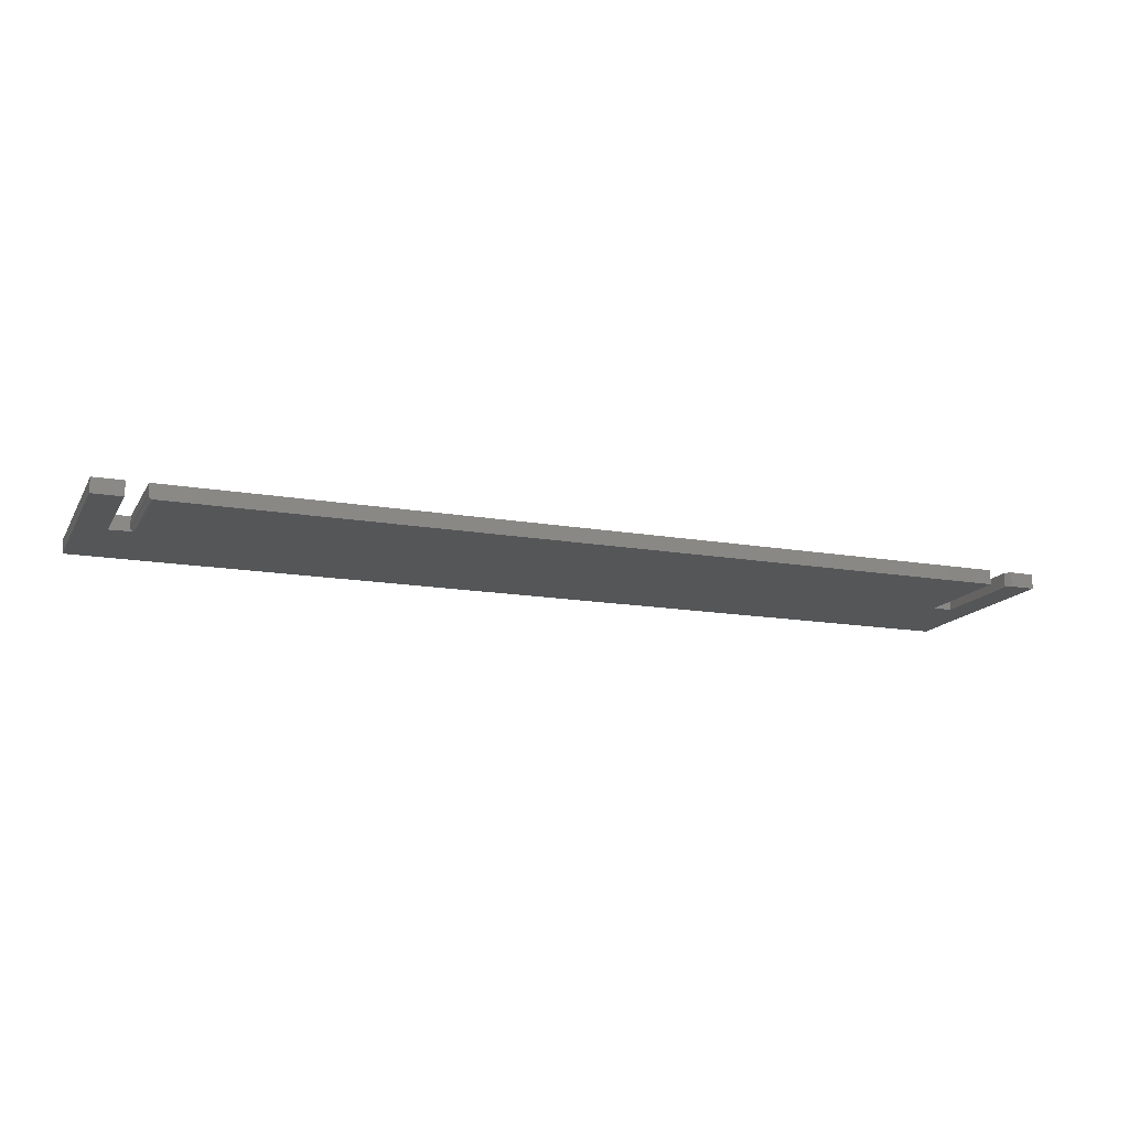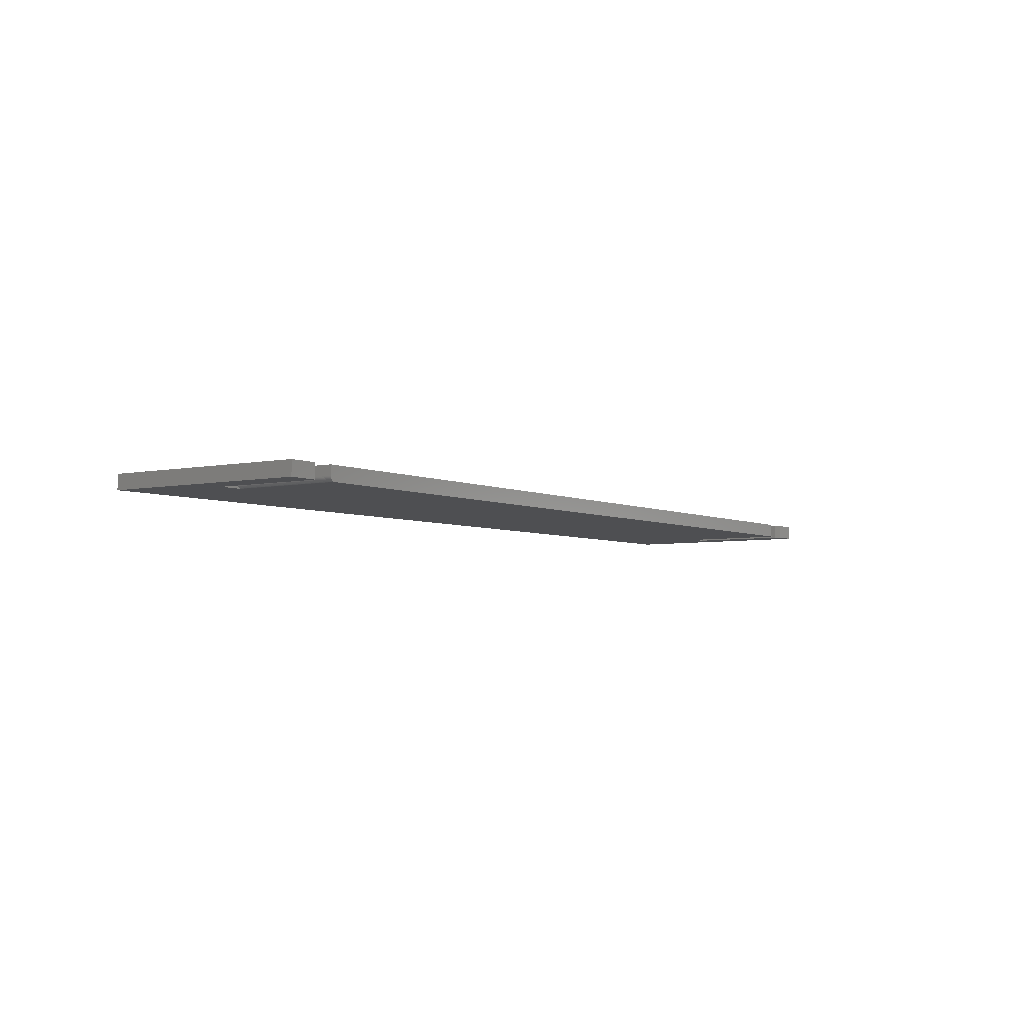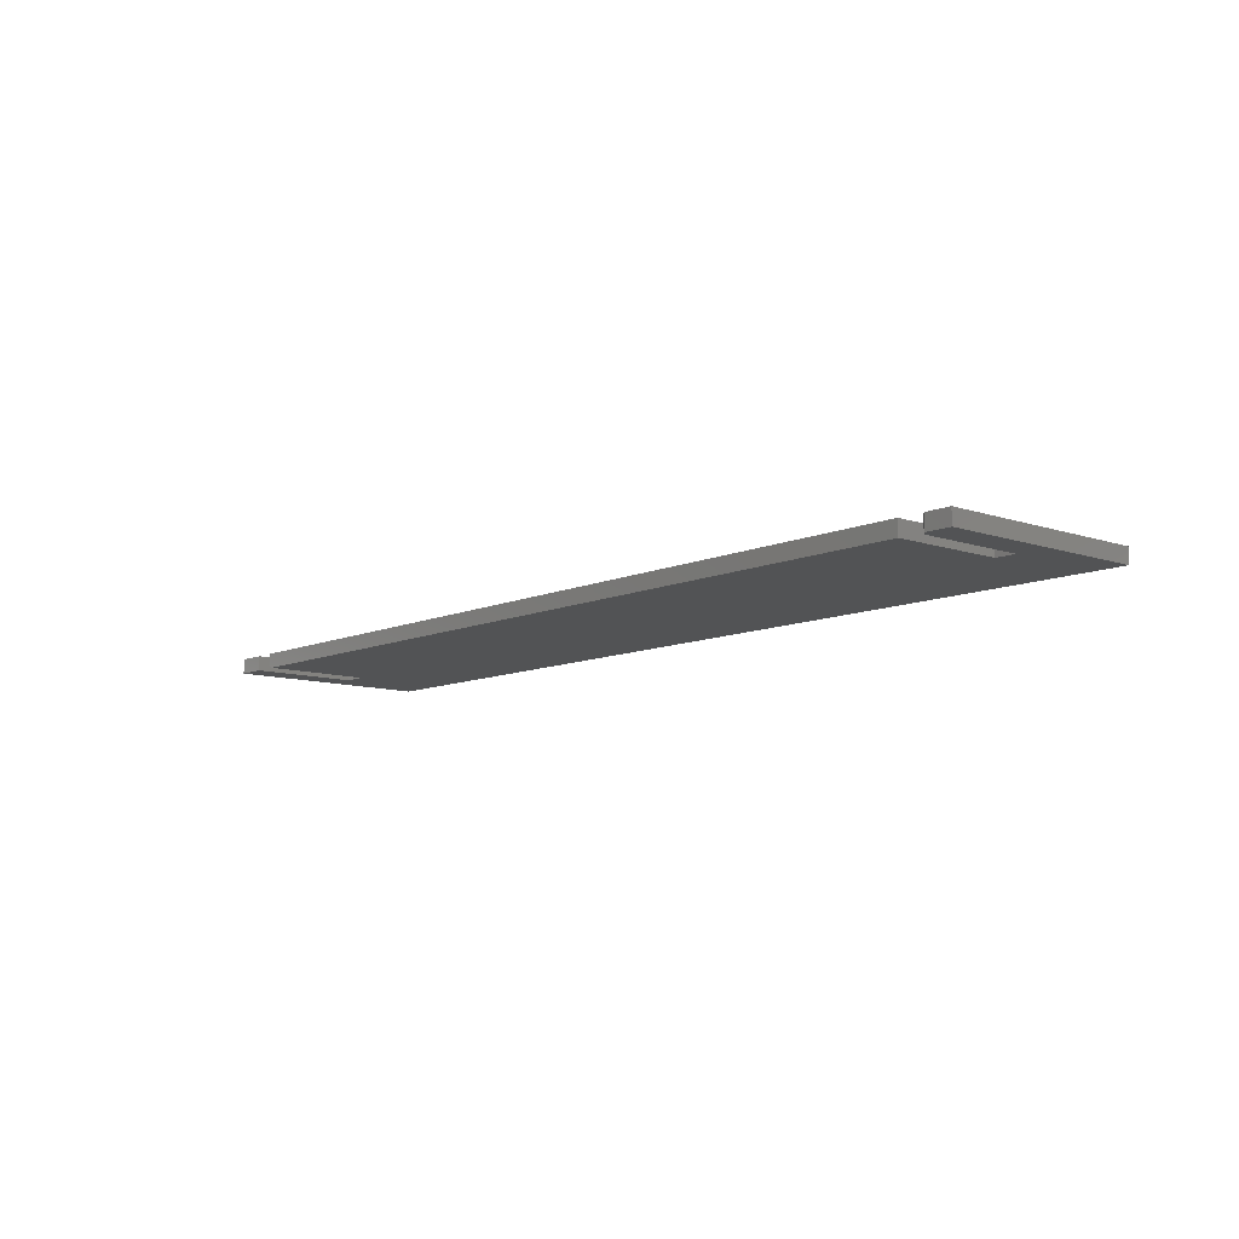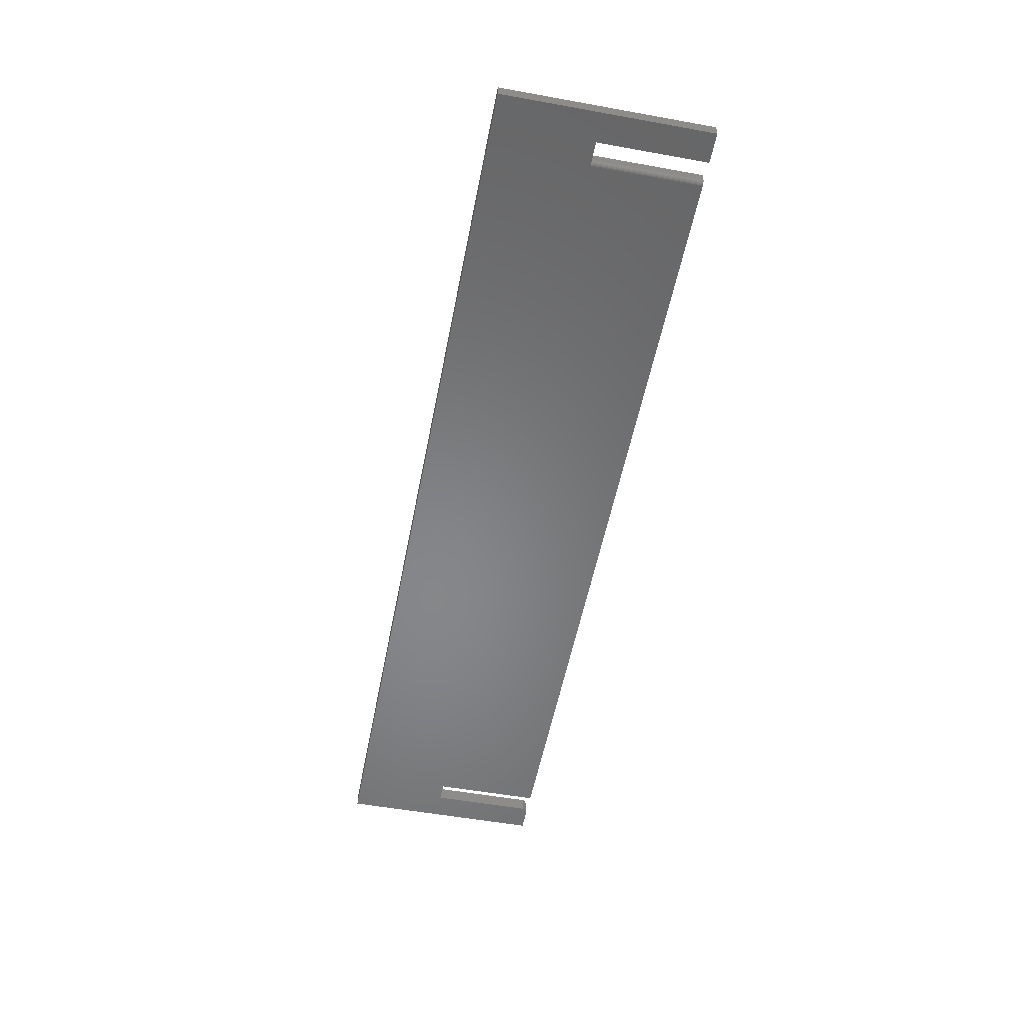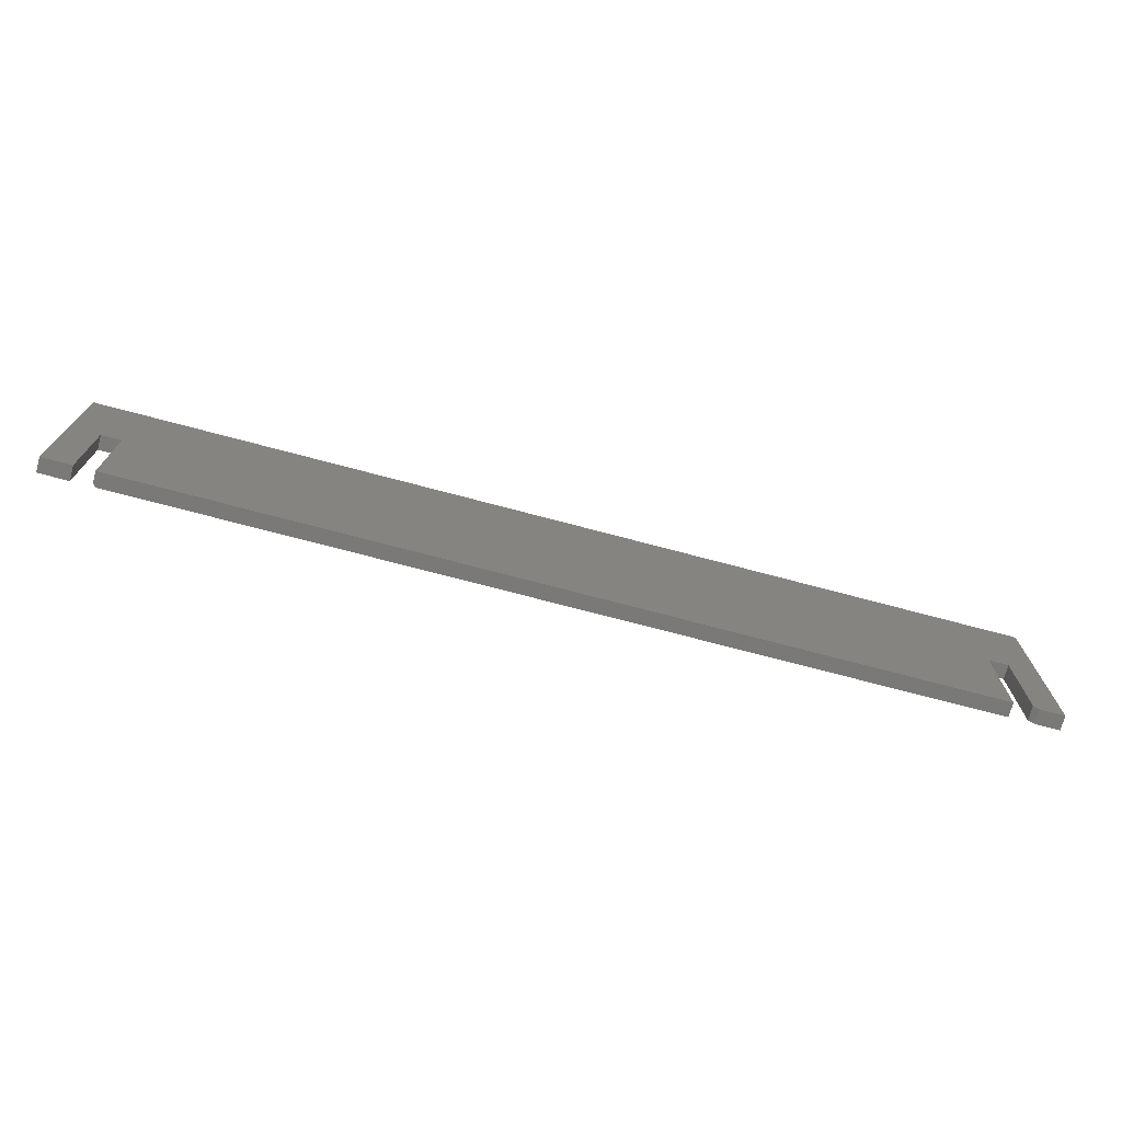
<metadata>
{"format":"stl","ext":"stl","renderer":"f3d","projection":"perspective","resolution":1024,"background":"white","views":[{"elev":-15.0,"azim":159.5,"up":"+Y"},{"elev":-4.7,"azim":124.7,"up":"+Y"},{"elev":-9.8,"azim":-131.2,"up":"+Y"},{"elev":-53.6,"azim":79.1,"up":"+Y"},{"elev":-72.3,"azim":165.1,"up":"+Z"}]}
</metadata>
<code>
# stl→obj: 42 verts, 78 faces
v -0.7026 -0.02344 -0.1562
v -0.75 -0.02344 -0.1641
v -0.7104 -0.02344 -0.1641
v -0.75 -0.02344 0.1675
v -0.7026 -0.02344 0.009622
v -0.6711 -0.02344 0.009622
v 0.75 -0.02344 0.1675
v 0.6632 -0.02344 0.009622
v 0.6632 -0.02344 -0.1641
v -0.6711 -0.02344 -0.1641
v 0.7026 -0.02344 -0.1641
v 0.75 -0.02344 -0.1641
v 0.7026 -0.02344 0.009622
v -0.7104 4.392e-18 -0.1641
v -0.75 0 -0.1641
v -0.7026 5.693e-18 -0.1562
v -0.6711 1.841e-17 0.009622
v -0.7026 1.49e-17 0.009622
v -0.75 1.841e-17 0.1675
v 0.75 1.849e-16 0.1675
v 0.6711 1.674e-16 0.009622
v 0.6711 1.578e-16 -0.1641
v -0.6711 8.765e-18 -0.1641
v 0.7026 1.709e-16 0.009622
v 0.75 1.665e-16 -0.1641
v 0.7026 1.613e-16 -0.1641
v 0.6711 -0.01562 -0.1641
v 0.6711 -0.01562 0.009622
v 0.6676 -0.02212 -0.1641
v 0.6697 -0.01997 -0.1641
v 0.6688 -0.02115 -0.1641
v 0.6662 -0.02284 -0.1641
v 0.6648 -0.02329 -0.1641
v 0.6709 -0.01715 -0.1641
v 0.6705 -0.01861 -0.1641
v 0.6662 -0.02284 0.009622
v 0.6676 -0.02212 0.009622
v 0.6688 -0.02115 0.009622
v 0.6697 -0.01997 0.009622
v 0.6705 -0.01861 0.009622
v 0.6709 -0.01715 0.009622
v 0.6648 -0.02329 0.009622
f 1 2 3
f 2 1 4
f 4 1 5
f 4 5 6
f 7 4 8
f 8 4 6
f 8 6 9
f 9 6 10
f 11 12 13
f 13 12 7
f 13 7 8
f 14 15 16
f 17 18 19
f 19 18 16
f 19 16 15
f 20 21 19
f 19 21 17
f 21 22 17
f 17 22 23
f 21 20 24
f 24 20 25
f 24 25 26
f 1 16 5
f 5 16 18
f 2 15 3
f 3 15 14
f 14 16 3
f 3 16 1
f 13 24 11
f 11 24 26
f 27 22 28
f 28 22 21
f 29 30 31
f 9 10 23
f 22 30 29
f 22 29 32
f 22 32 33
f 22 33 9
f 22 9 23
f 30 22 27
f 30 27 34
f 30 34 35
f 13 36 37
f 13 37 38
f 13 38 39
f 13 39 40
f 13 40 41
f 13 41 28
f 13 28 21
f 13 21 24
f 7 20 4
f 4 20 19
f 27 28 34
f 34 28 41
f 34 41 35
f 35 41 40
f 35 40 30
f 30 40 39
f 30 39 31
f 31 39 38
f 31 38 29
f 29 38 37
f 29 37 32
f 32 37 36
f 32 36 33
f 33 36 42
f 33 42 9
f 9 42 8
f 4 19 2
f 2 19 15
f 12 25 7
f 7 25 20
f 11 26 12
f 12 26 25
f 6 17 10
f 10 17 23
f 5 18 6
f 6 18 17

</code>
